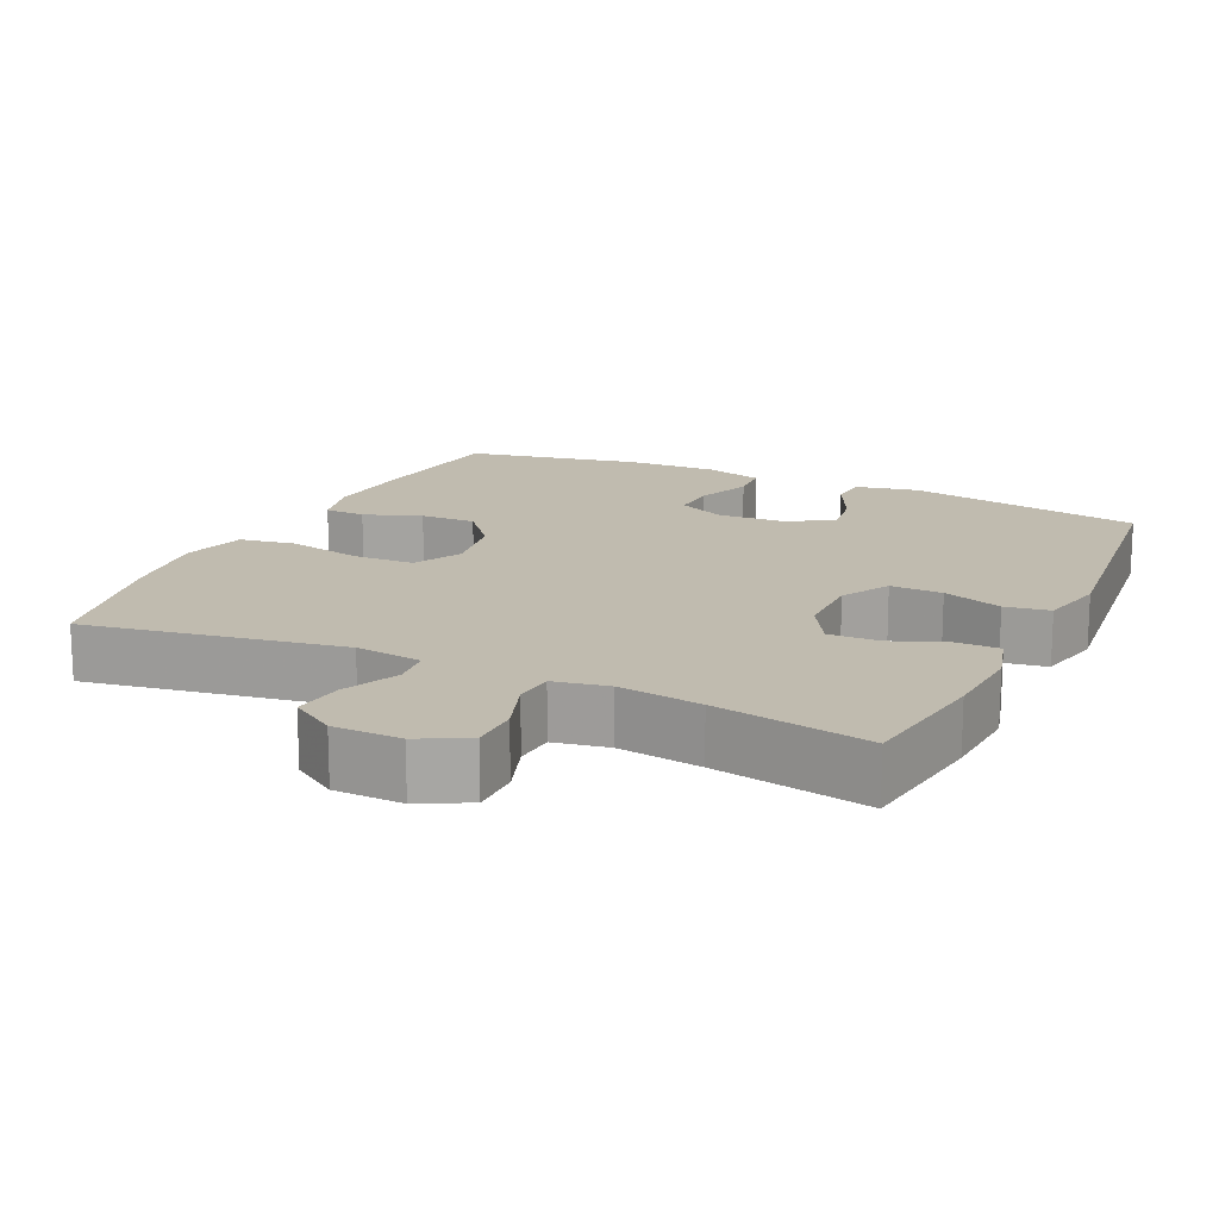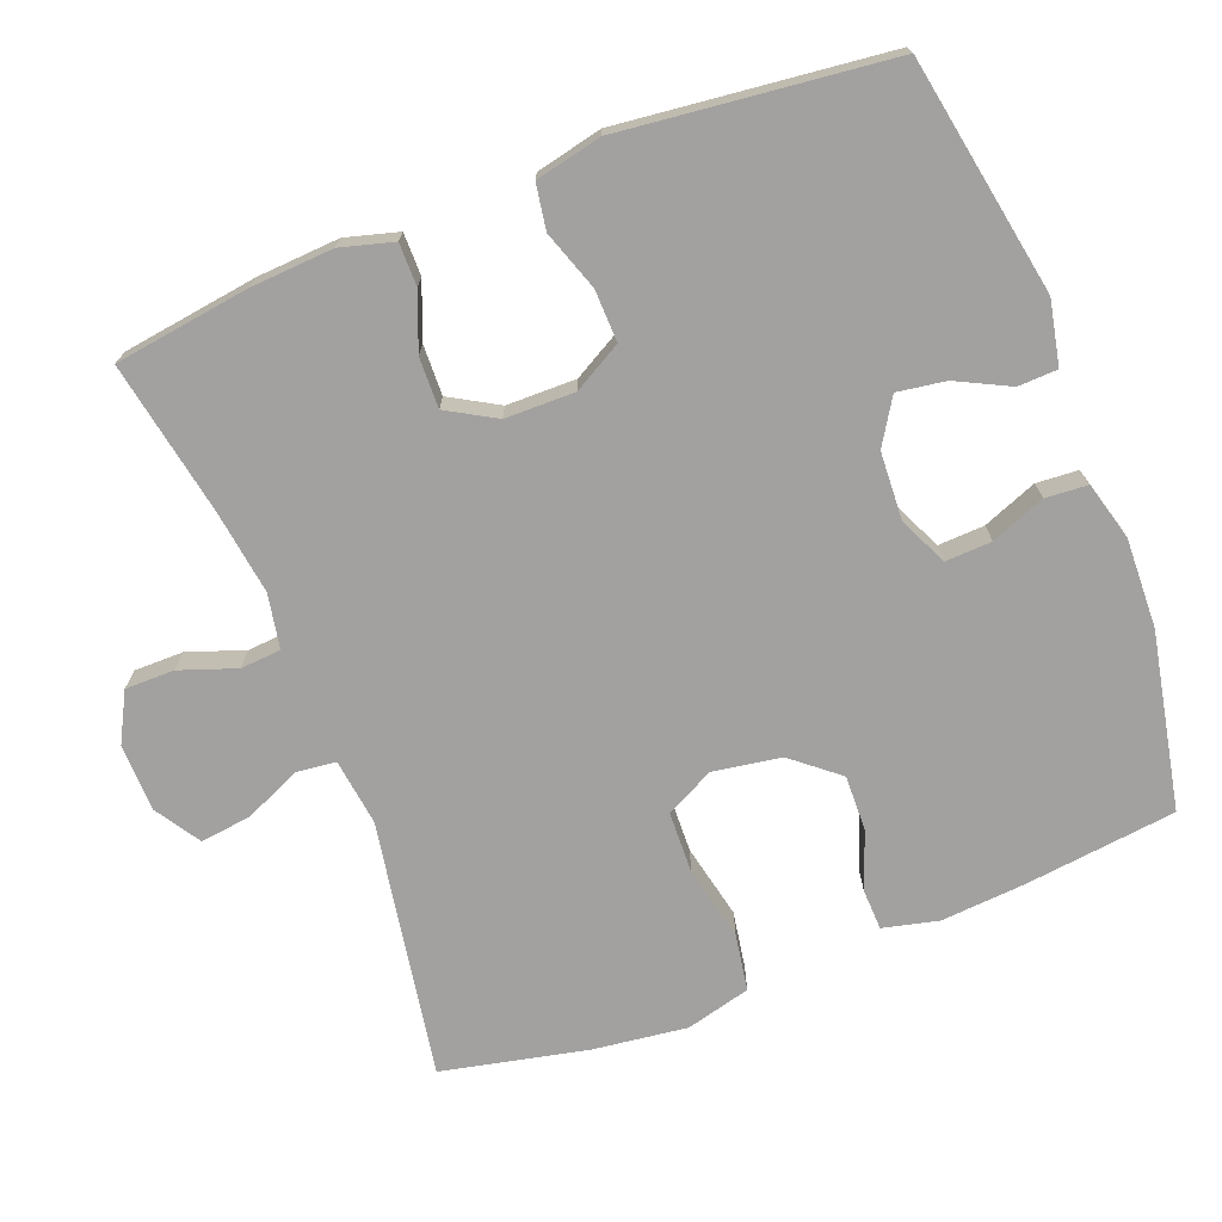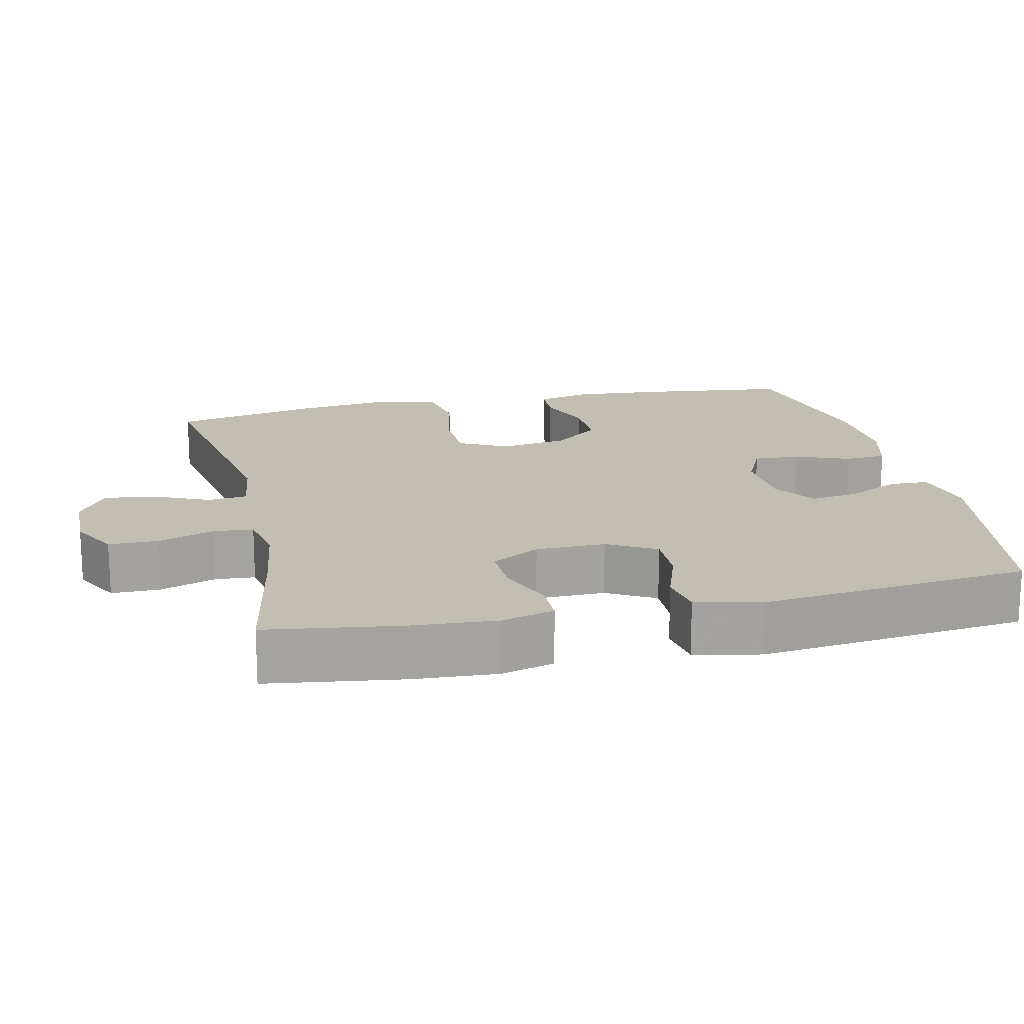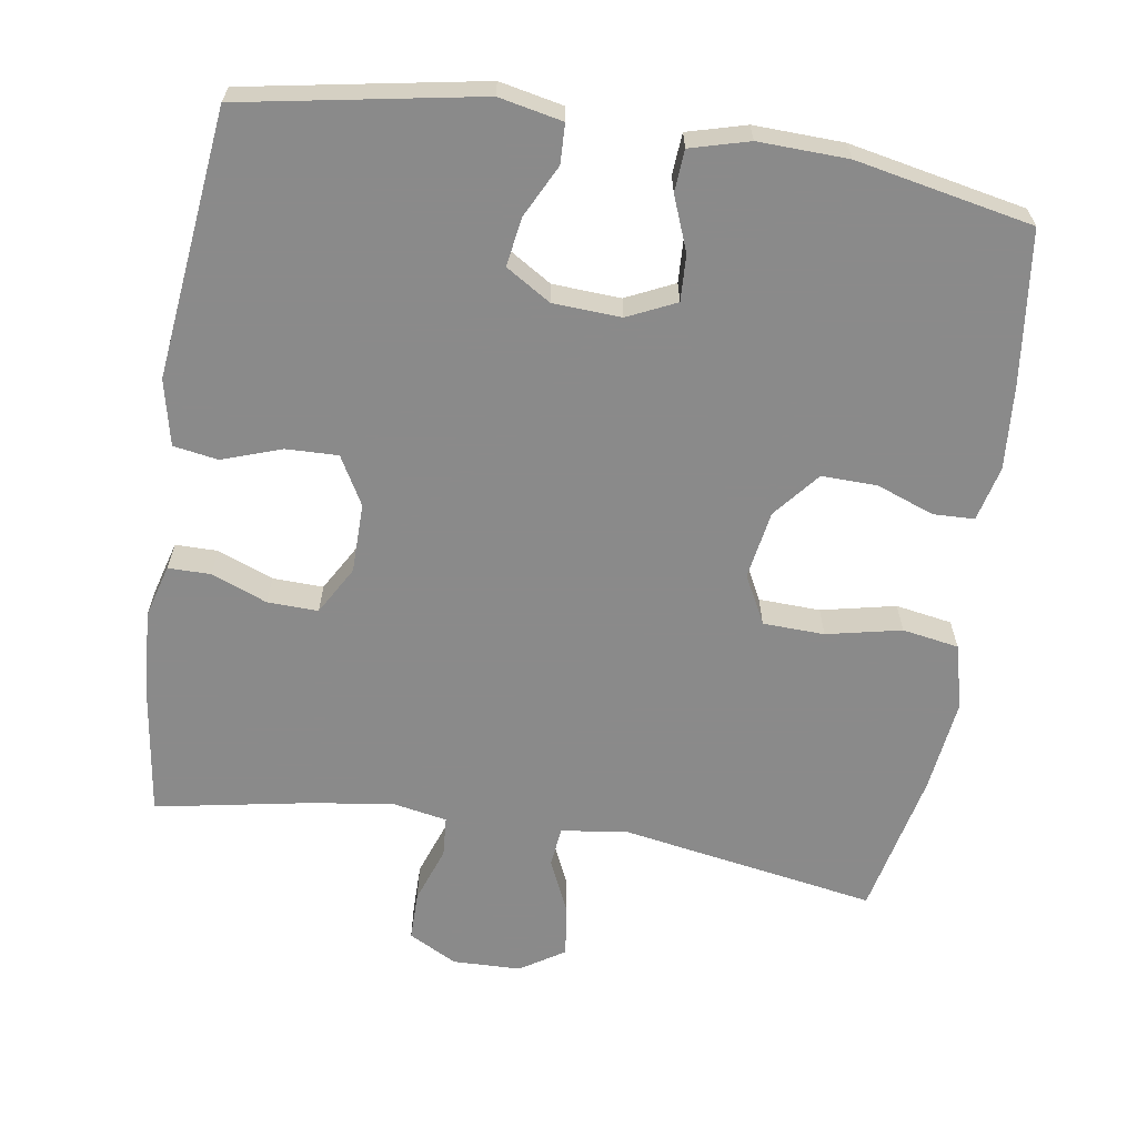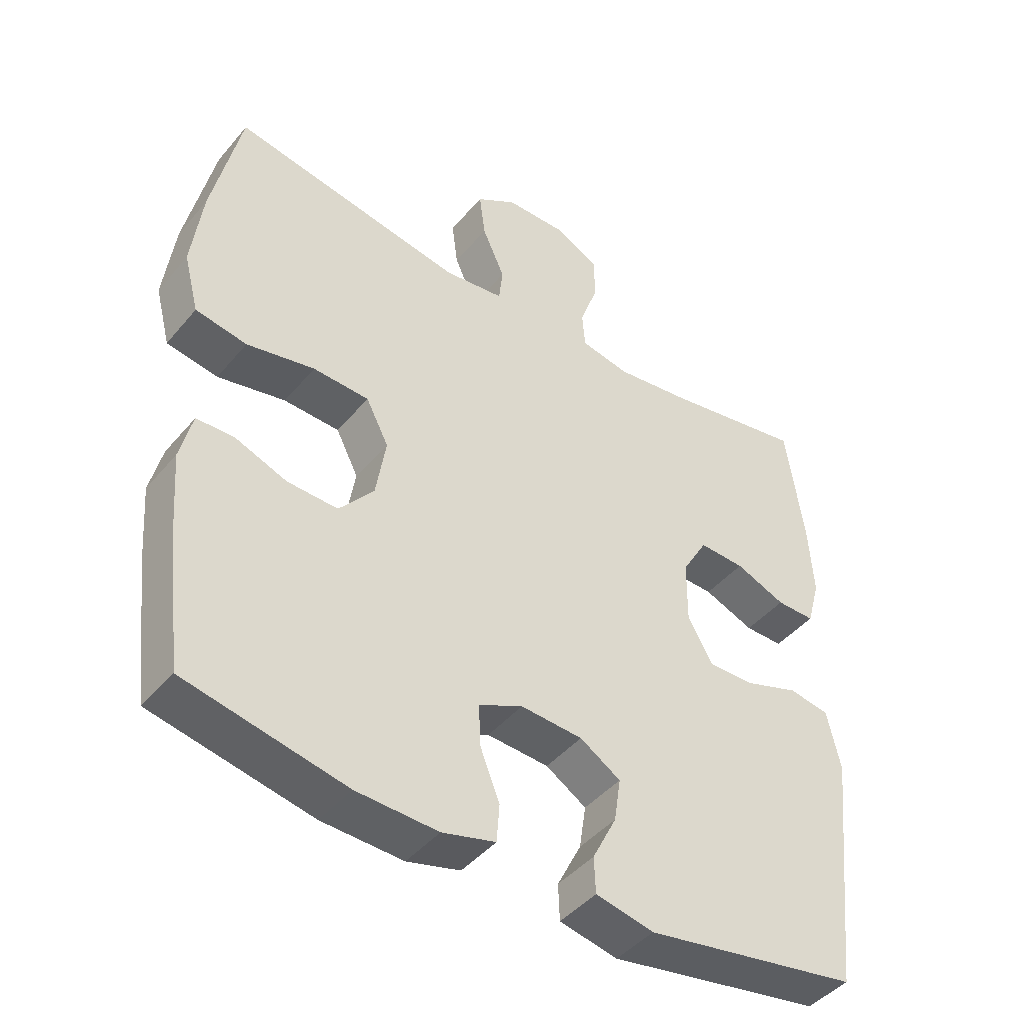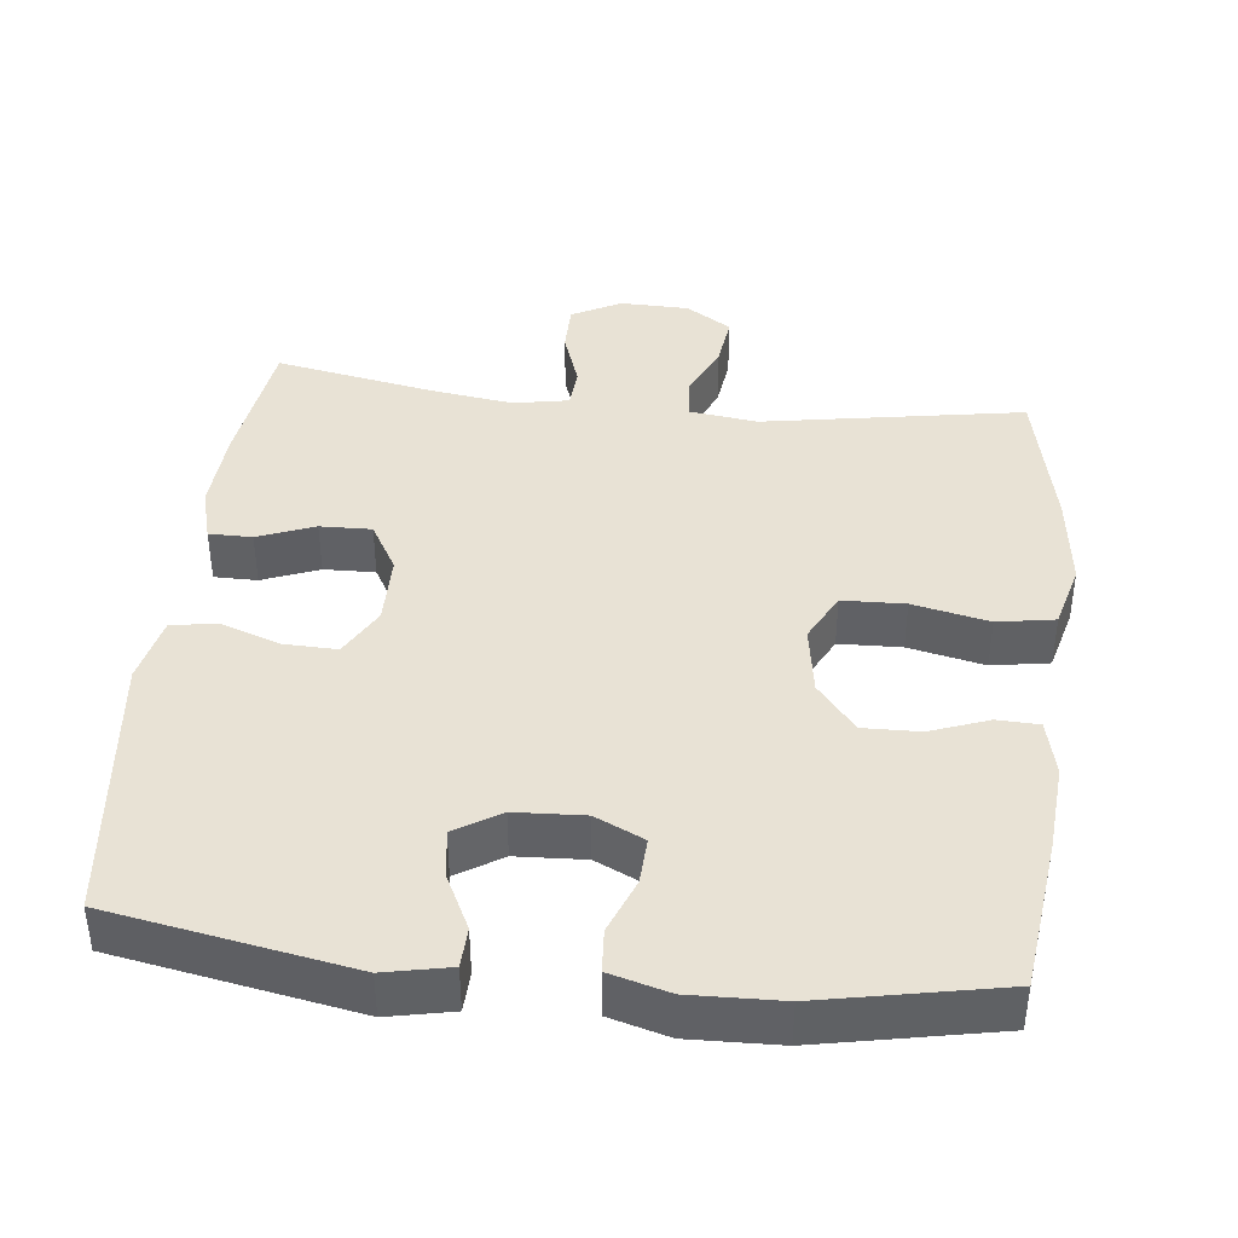
<metadata>
{"format":"obj","ext":"obj","renderer":"f3d","projection":"perspective","resolution":1024,"background":"white","views":[{"elev":16.1,"azim":25.3,"up":"+Y"},{"elev":-72.2,"azim":111.2,"up":"+Y"},{"elev":17.3,"azim":77.3,"up":"+Y"},{"elev":-63.6,"azim":171.1,"up":"+Y"},{"elev":-44.6,"azim":-37.1,"up":"+Z"},{"elev":40.9,"azim":-173.6,"up":"+Y"}]}
</metadata>
<code>
v 0.5 0.07 0.5
v 0.526 0.07 0.316
v 0.533 0.07 0.203
v 0.513 0.07 0.131
v 0.455 0.07 0.131
v 0.379 0.07 0.161
v 0.31 0.07 0.163
v 0.272 0.07 0.097
v 0.271 0.07 0.002
v 0.308 0.07 -0.064
v 0.379 0.07 -0.062
v 0.46 0.07 -0.034
v 0.521 0.07 -0.044
v 0.541 0.07 -0.134
v 0.5 0.07 -0.5
v 0.177 0.07 -0.558
v 0.09 0.07 -0.54
v 0.088 0.07 -0.486
v 0.124 0.07 -0.414
v 0.134 0.07 -0.348
v 0.073 0.07 -0.31
v -0.02 0.07 -0.305
v -0.086 0.07 -0.336
v -0.083 0.07 -0.399
v -0.054 0.07 -0.473
v -0.058 0.07 -0.53
v -0.138 0.07 -0.552
v -0.26 0.07 -0.548
v -0.5 0.07 -0.5
v -0.525 0.07 -0.293
v -0.534 0.07 -0.177
v -0.516 0.07 -0.102
v -0.46 0.07 -0.1
v -0.382 0.07 -0.129
v -0.306 0.07 -0.131
v -0.254 0.07 -0.068
v -0.239 0.07 0.025
v -0.273 0.07 0.091
v -0.357 0.07 0.094
v -0.459 0.07 0.072
v -0.536 0.07 0.085
v -0.559 0.07 0.173
v -0.543 0.07 0.301
v -0.5 0.07 0.5
v -0.15 0.07 0.44
v -0.059 0.07 0.452
v -0.053 0.07 0.506
v -0.087 0.07 0.582
v -0.096 0.07 0.652
v -0.035 0.07 0.691
v 0.058 0.07 0.693
v 0.124 0.07 0.658
v 0.124 0.07 0.591
v 0.097 0.07 0.514
v 0.101 0.07 0.459
v 0.175 0.07 0.445
v 0.289 0.07 0.461
v 0.5 0 0.5
v 0.526 0 0.316
v 0.533 0 0.203
v 0.513 0 0.131
v 0.455 0 0.131
v 0.379 0 0.161
v 0.31 0 0.163
v 0.272 0 0.097
v 0.271 0 0.002
v 0.308 0 -0.064
v 0.379 0 -0.062
v 0.46 0 -0.034
v 0.521 0 -0.044
v 0.541 0 -0.134
v 0.5 0 -0.5
v 0.177 0 -0.558
v 0.09 0 -0.54
v 0.088 0 -0.486
v 0.124 0 -0.414
v 0.134 0 -0.348
v 0.073 0 -0.31
v -0.02 0 -0.305
v -0.086 0 -0.336
v -0.083 0 -0.399
v -0.054 0 -0.473
v -0.058 0 -0.53
v -0.138 0 -0.552
v -0.26 0 -0.548
v -0.5 0 -0.5
v -0.525 0 -0.293
v -0.534 0 -0.177
v -0.516 0 -0.102
v -0.46 0 -0.1
v -0.382 0 -0.129
v -0.306 0 -0.131
v -0.254 0 -0.068
v -0.239 0 0.025
v -0.273 0 0.091
v -0.357 0 0.094
v -0.459 0 0.072
v -0.536 0 0.085
v -0.559 0 0.173
v -0.543 0 0.301
v -0.5 0 0.5
v -0.15 0 0.44
v -0.059 0 0.452
v -0.053 0 0.506
v -0.087 0 0.582
v -0.096 0 0.652
v -0.035 0 0.691
v 0.058 0 0.693
v 0.124 0 0.658
v 0.124 0 0.591
v 0.097 0 0.514
v 0.101 0 0.459
v 0.175 0 0.445
v 0.289 0 0.461
f 51 52 53 54
f 51 54 55
f 50 51 55
f 47 48 49 50
f 47 50 55
f 46 47 55
f 45 46 55 56
f 43 44 45
f 42 43 45 56
f 39 40 41 42
f 38 39 42 56
f 31 32 33 34
f 31 34 35
f 30 31 35
f 29 30 35
f 28 29 35 36
f 24 25 26 27
f 23 24 27 28
f 16 17 18 19
f 16 19 20
f 15 16 20
f 14 15 20 21
f 11 12 13 14
f 10 11 14 21
f 3 4 5 6
f 3 6 7
f 57 1 2 3
f 57 3 7
f 37 38 56 57
f 37 57 7 8
f 23 28 36 37
f 22 23 37 8
f 9 10 21 22
f 8 9 22
f 111 110 109 108
f 112 111 108
f 112 108 107
f 107 106 105 104
f 112 107 104
f 112 104 103
f 113 112 103 102
f 102 101 100
f 113 102 100 99
f 99 98 97 96
f 113 99 96 95
f 91 90 89 88
f 92 91 88
f 92 88 87
f 92 87 86
f 93 92 86 85
f 84 83 82 81
f 85 84 81 80
f 76 75 74 73
f 77 76 73
f 77 73 72
f 78 77 72 71
f 71 70 69 68
f 78 71 68 67
f 63 62 61 60
f 64 63 60
f 60 59 58 114
f 64 60 114
f 114 113 95 94
f 65 64 114 94
f 94 93 85 80
f 65 94 80 79
f 79 78 67 66
f 79 66 65
f 1 58 59 2
f 2 59 60 3
f 3 60 61 4
f 4 61 62 5
f 5 62 63 6
f 6 63 64 7
f 7 64 65 8
f 8 65 66 9
f 9 66 67 10
f 10 67 68 11
f 11 68 69 12
f 12 69 70 13
f 13 70 71 14
f 14 71 72 15
f 15 72 73 16
f 16 73 74 17
f 17 74 75 18
f 18 75 76 19
f 19 76 77 20
f 20 77 78 21
f 21 78 79 22
f 22 79 80 23
f 23 80 81 24
f 24 81 82 25
f 25 82 83 26
f 26 83 84 27
f 27 84 85 28
f 28 85 86 29
f 29 86 87 30
f 30 87 88 31
f 31 88 89 32
f 32 89 90 33
f 33 90 91 34
f 34 91 92 35
f 35 92 93 36
f 36 93 94 37
f 37 94 95 38
f 38 95 96 39
f 39 96 97 40
f 40 97 98 41
f 41 98 99 42
f 42 99 100 43
f 43 100 101 44
f 44 101 102 45
f 45 102 103 46
f 46 103 104 47
f 47 104 105 48
f 48 105 106 49
f 49 106 107 50
f 50 107 108 51
f 51 108 109 52
f 52 109 110 53
f 53 110 111 54
f 54 111 112 55
f 55 112 113 56
f 56 113 114 57
f 57 114 58 1

</code>
